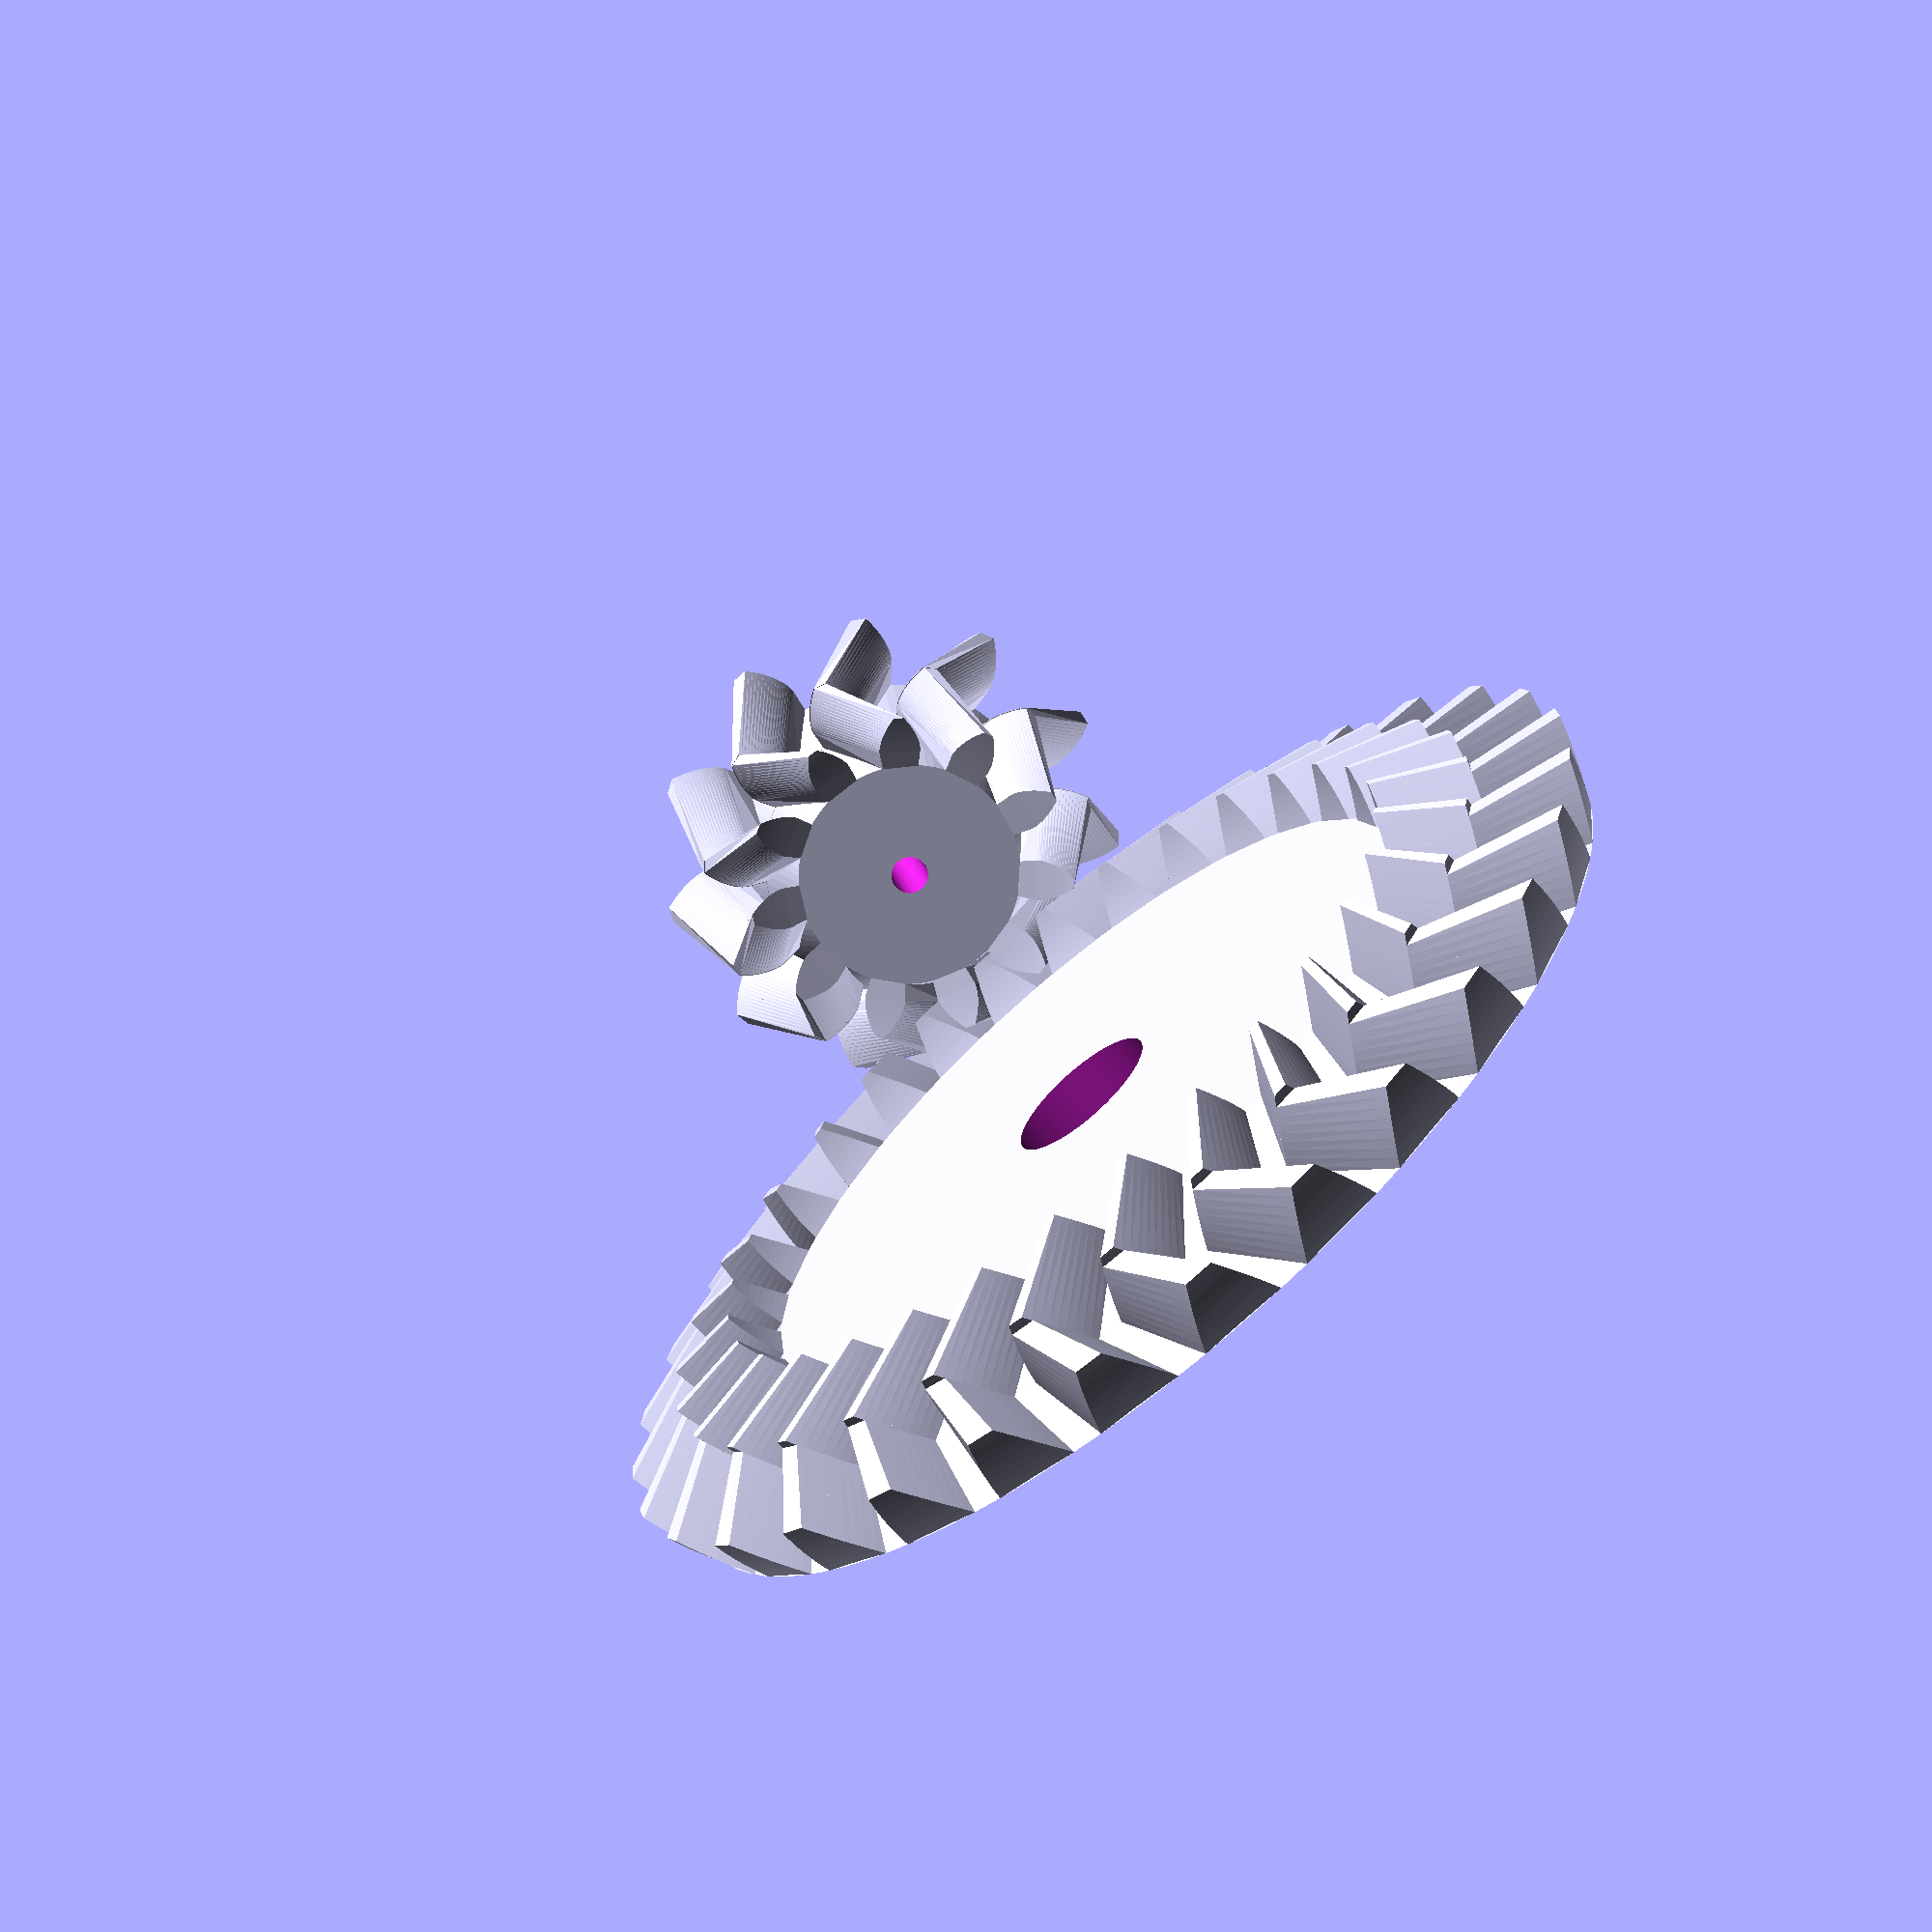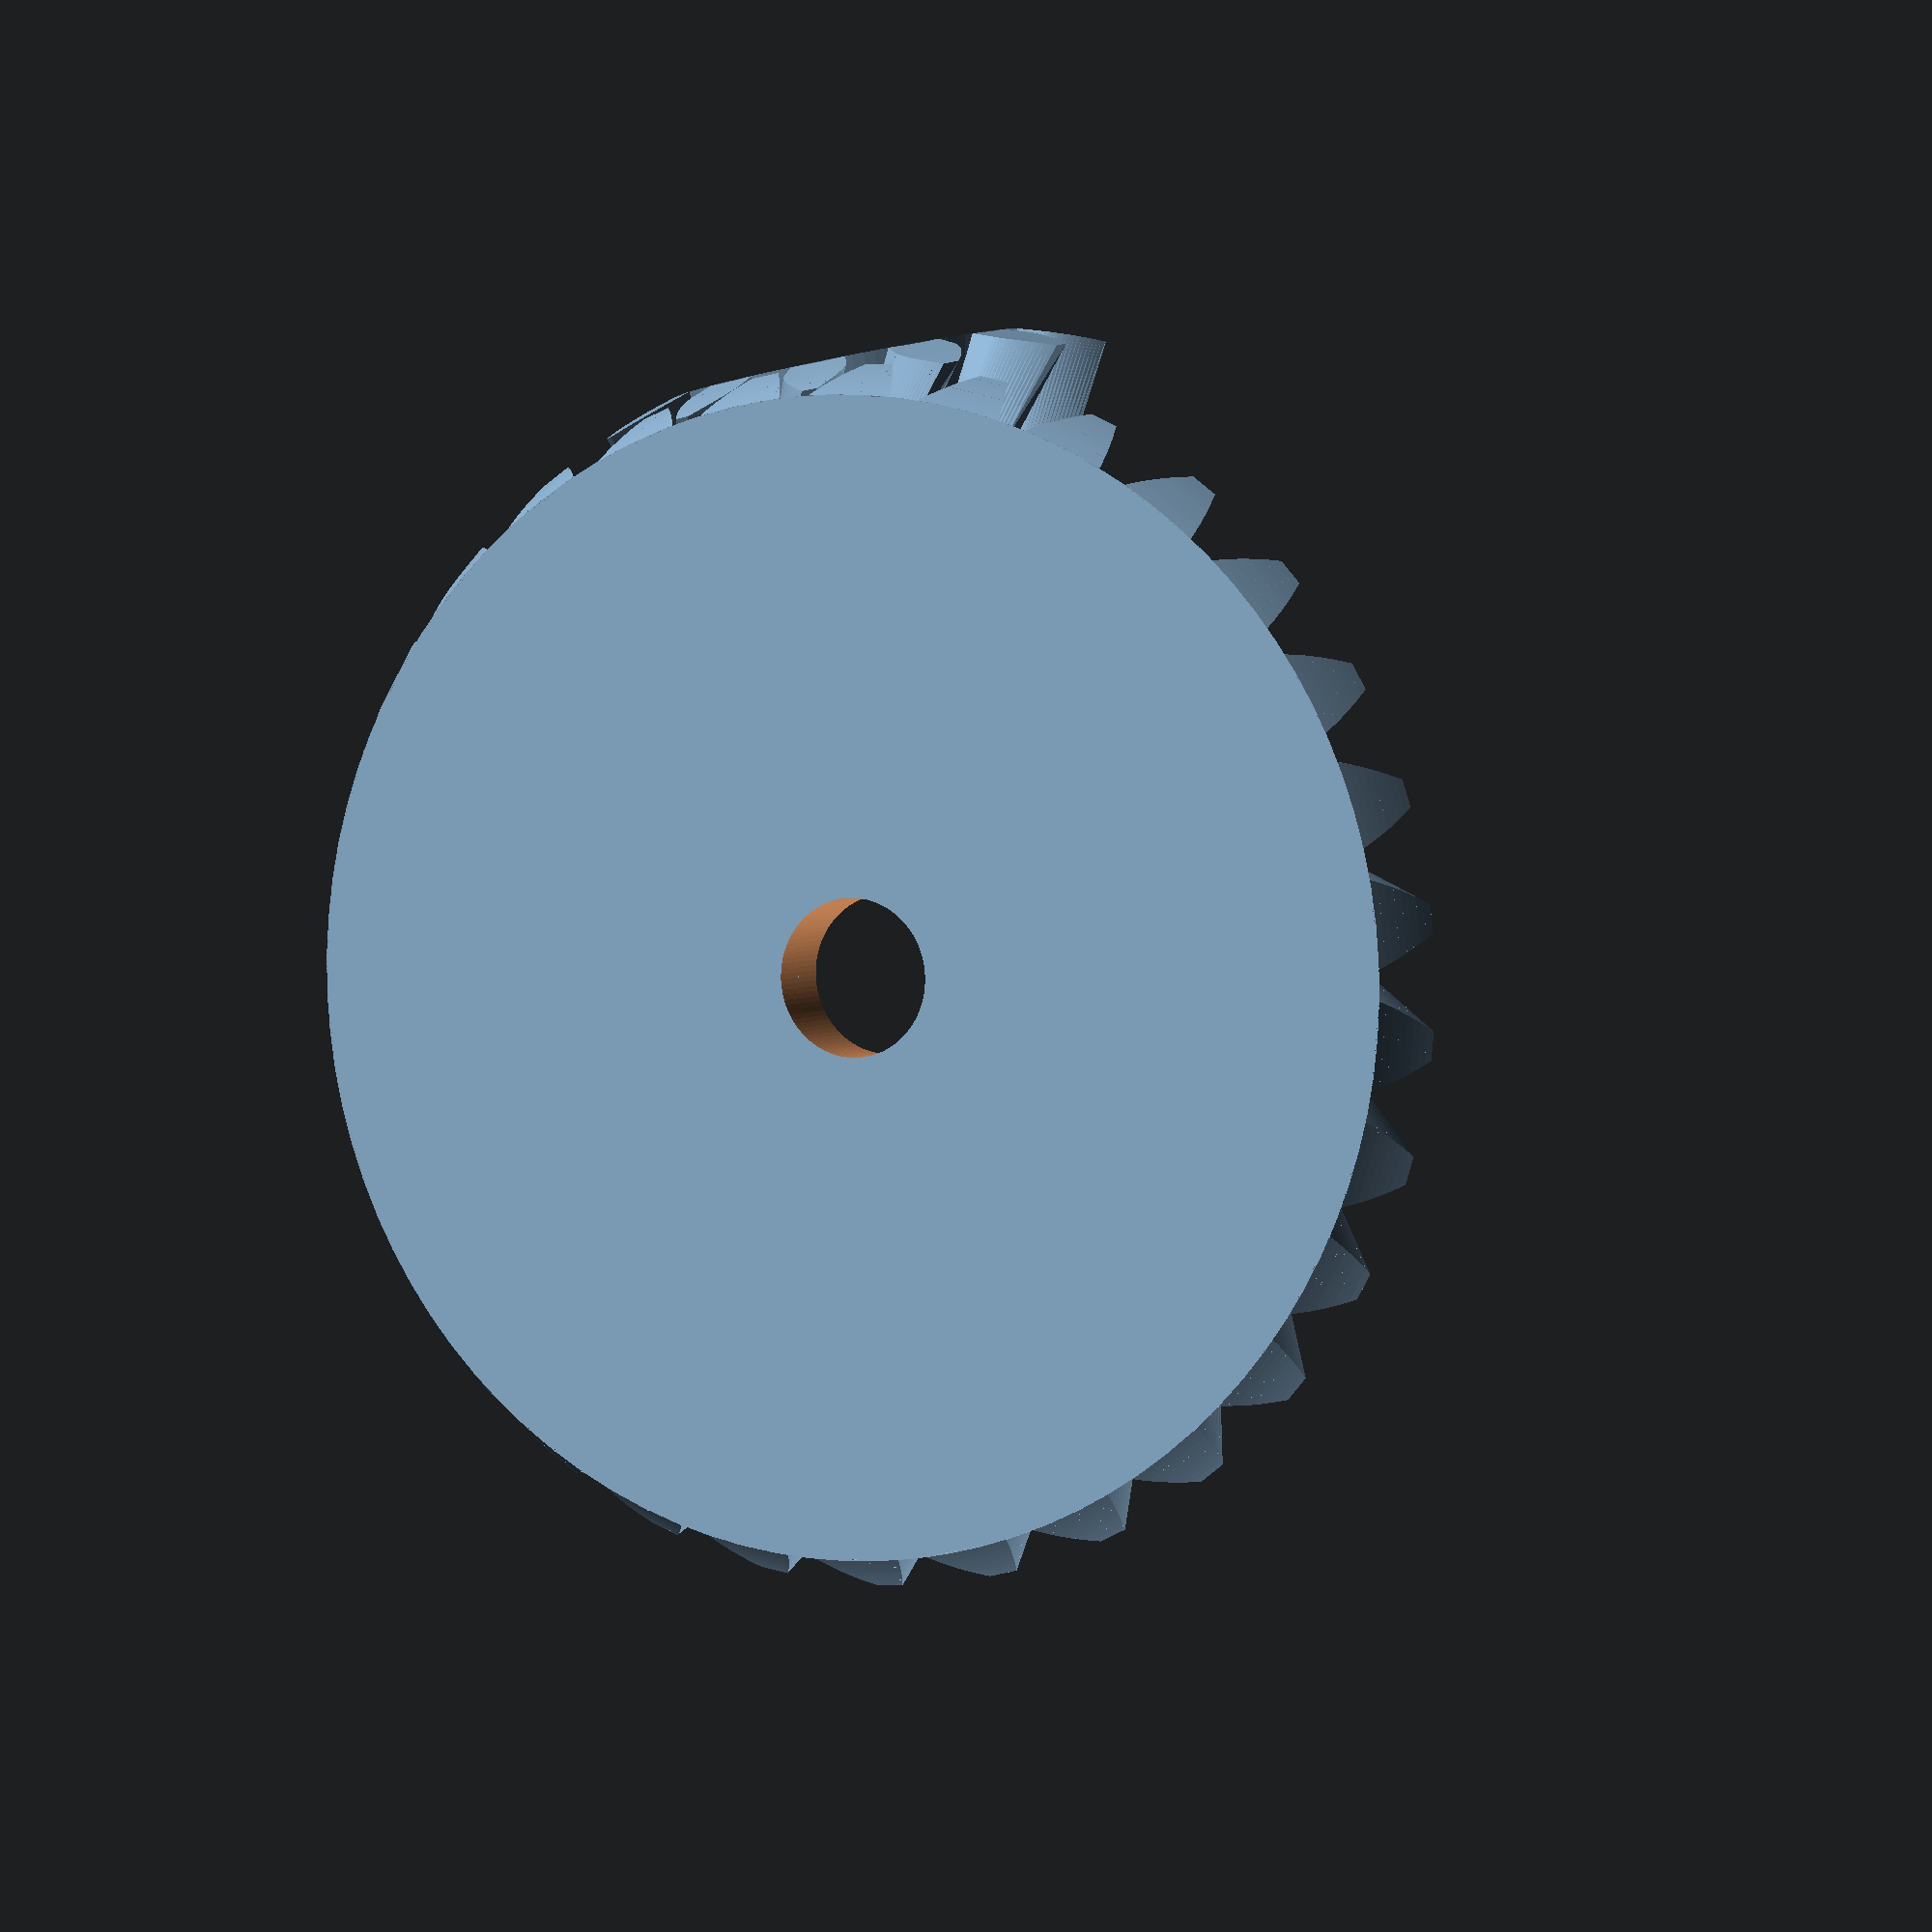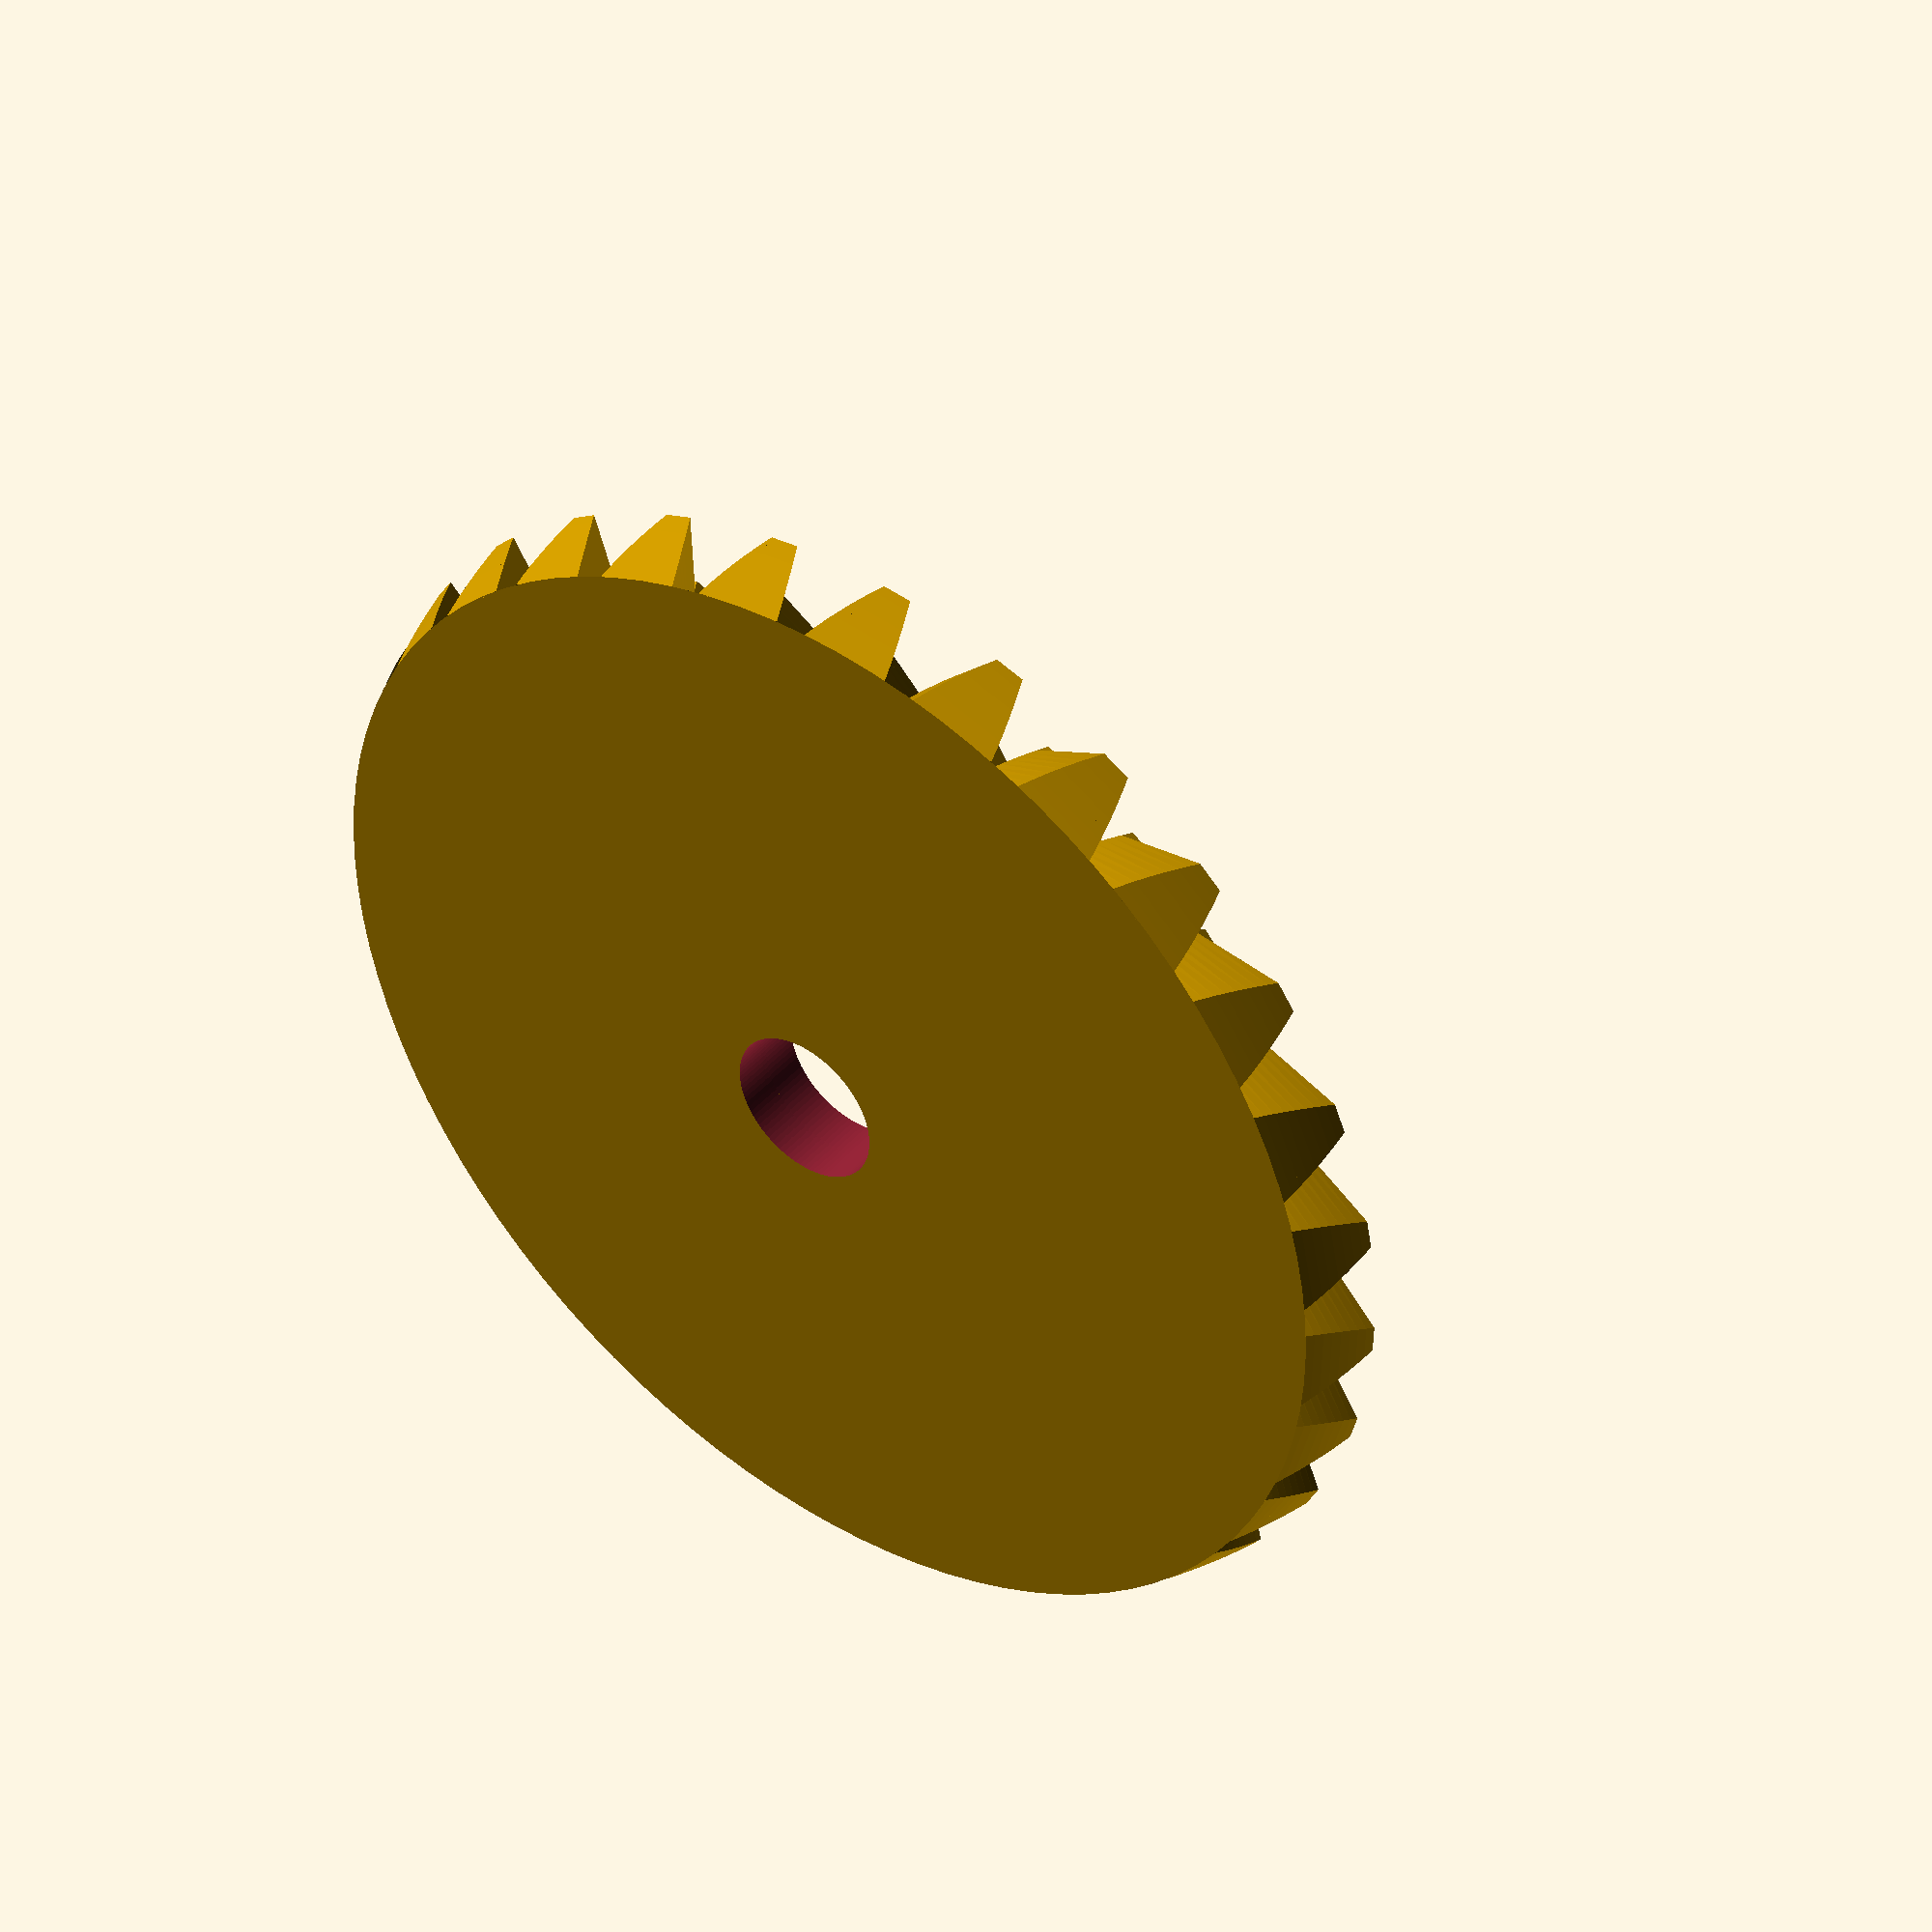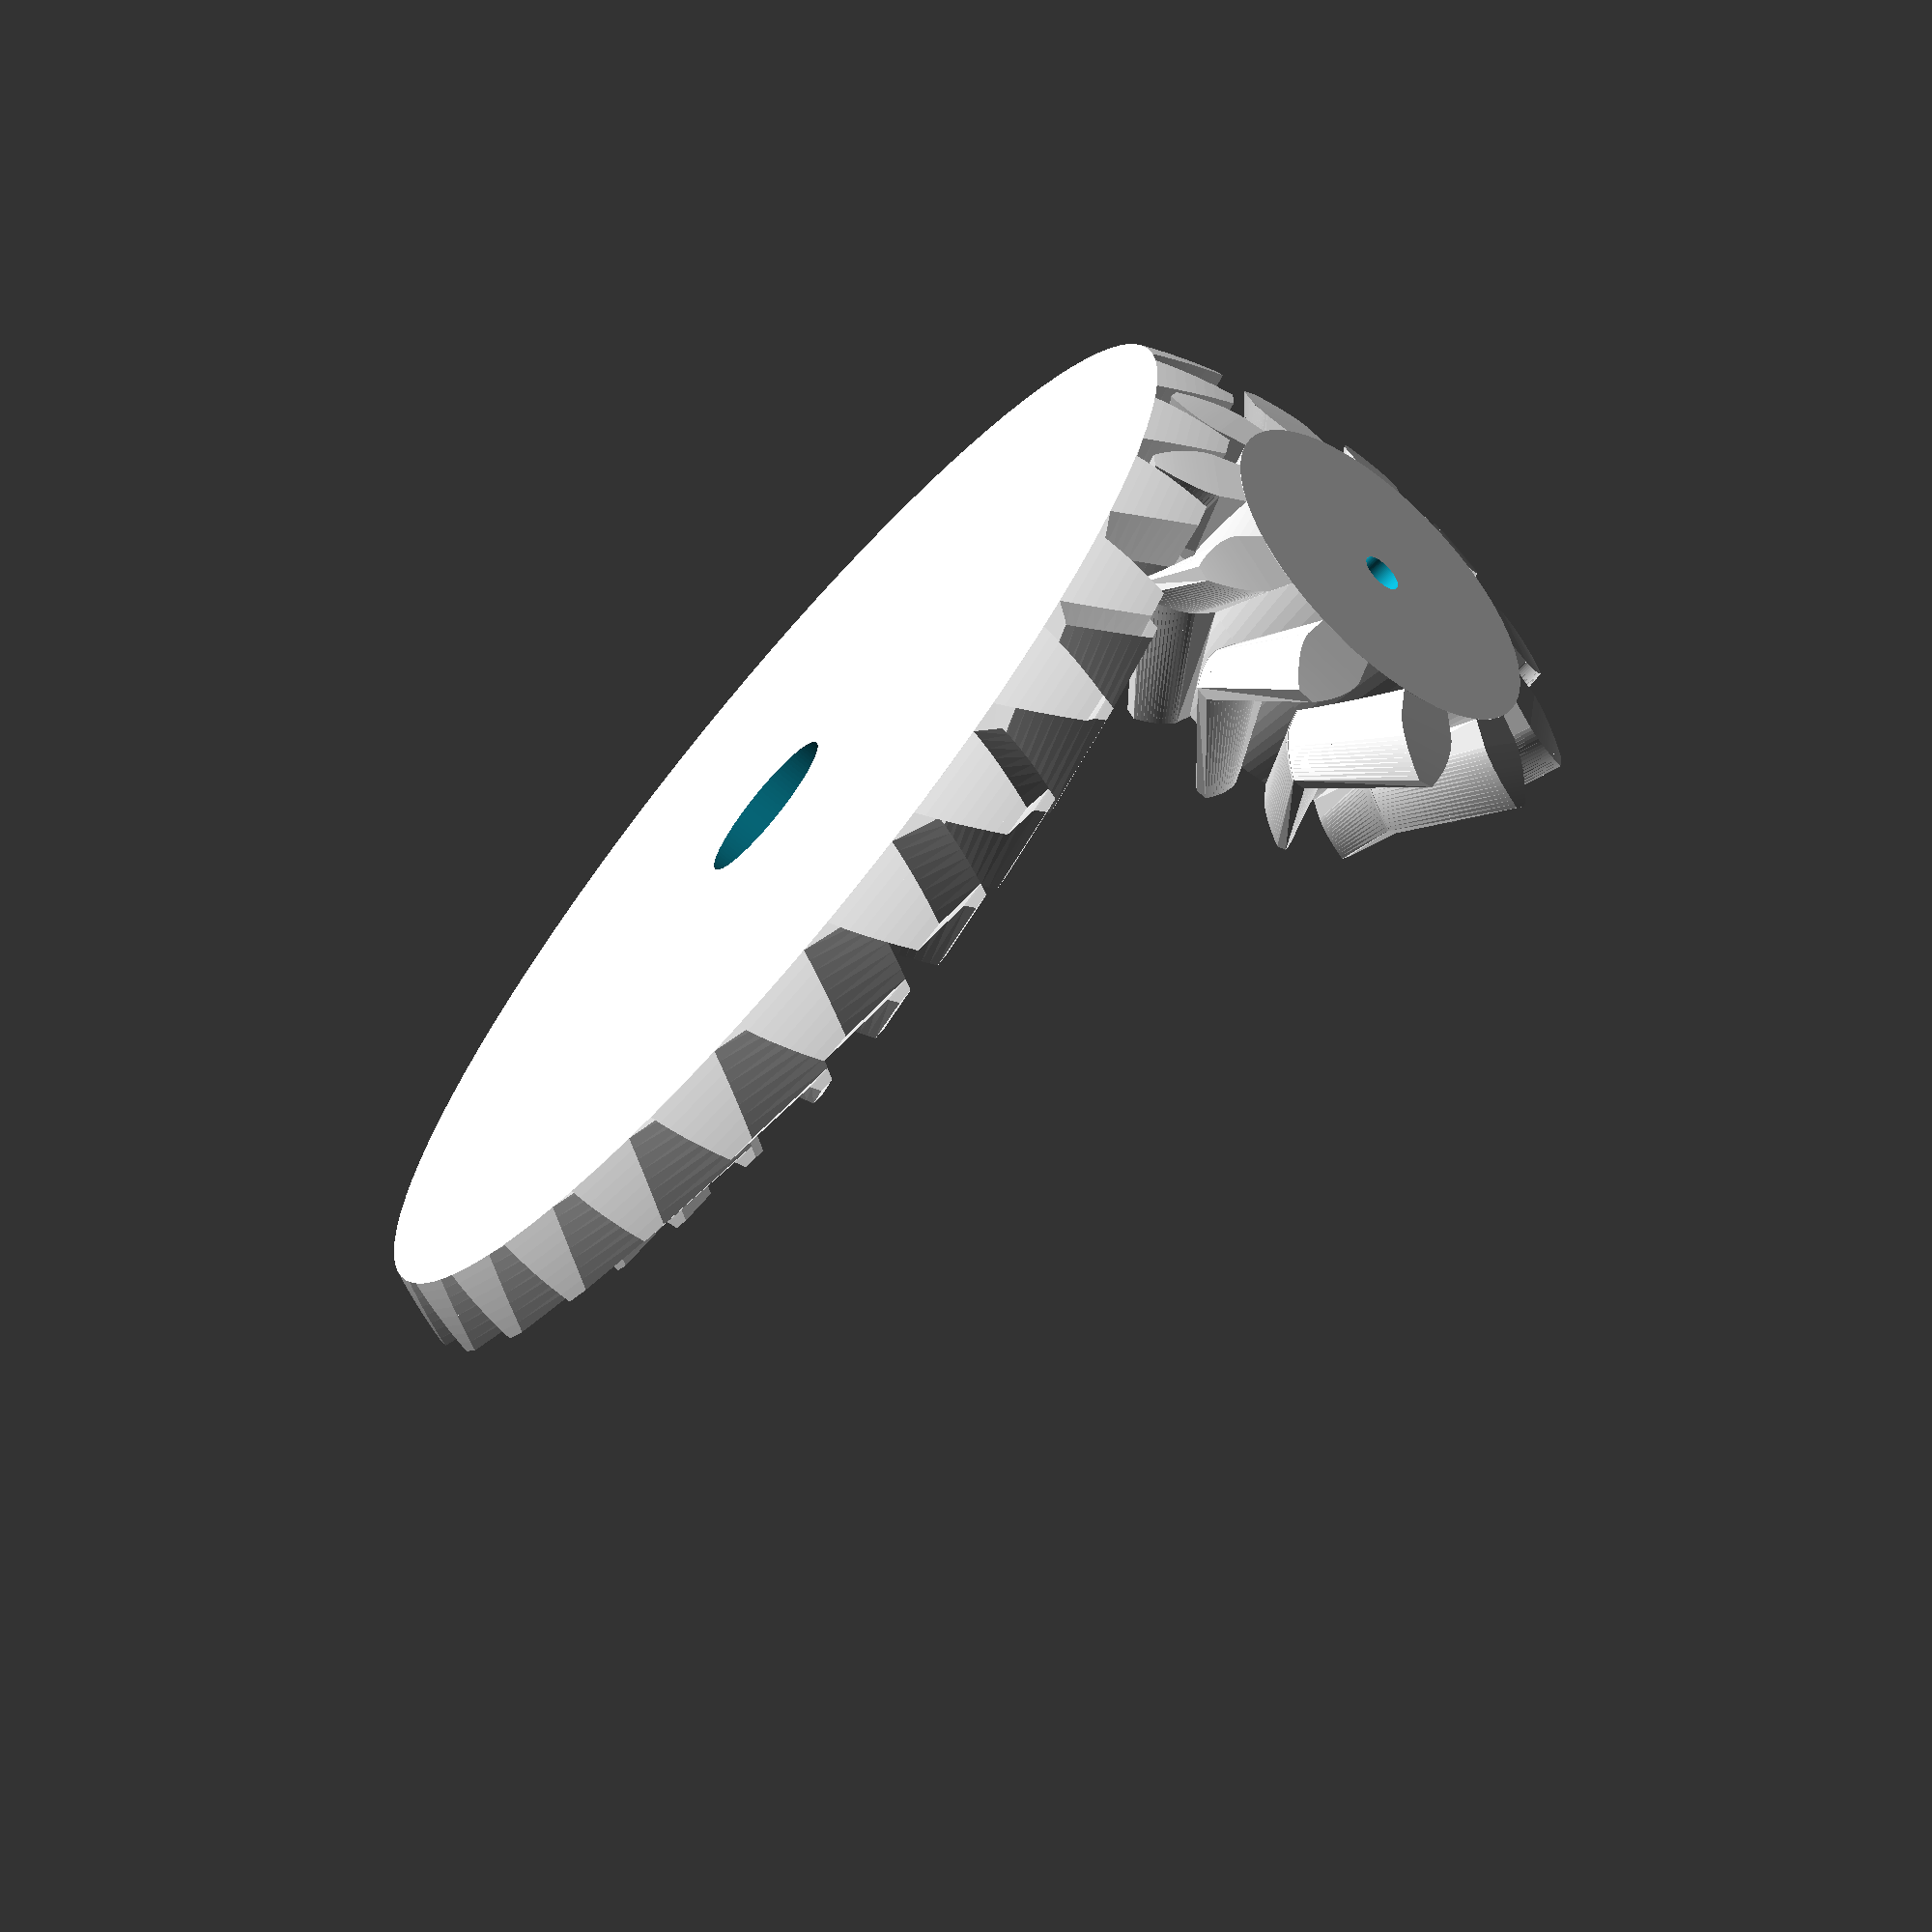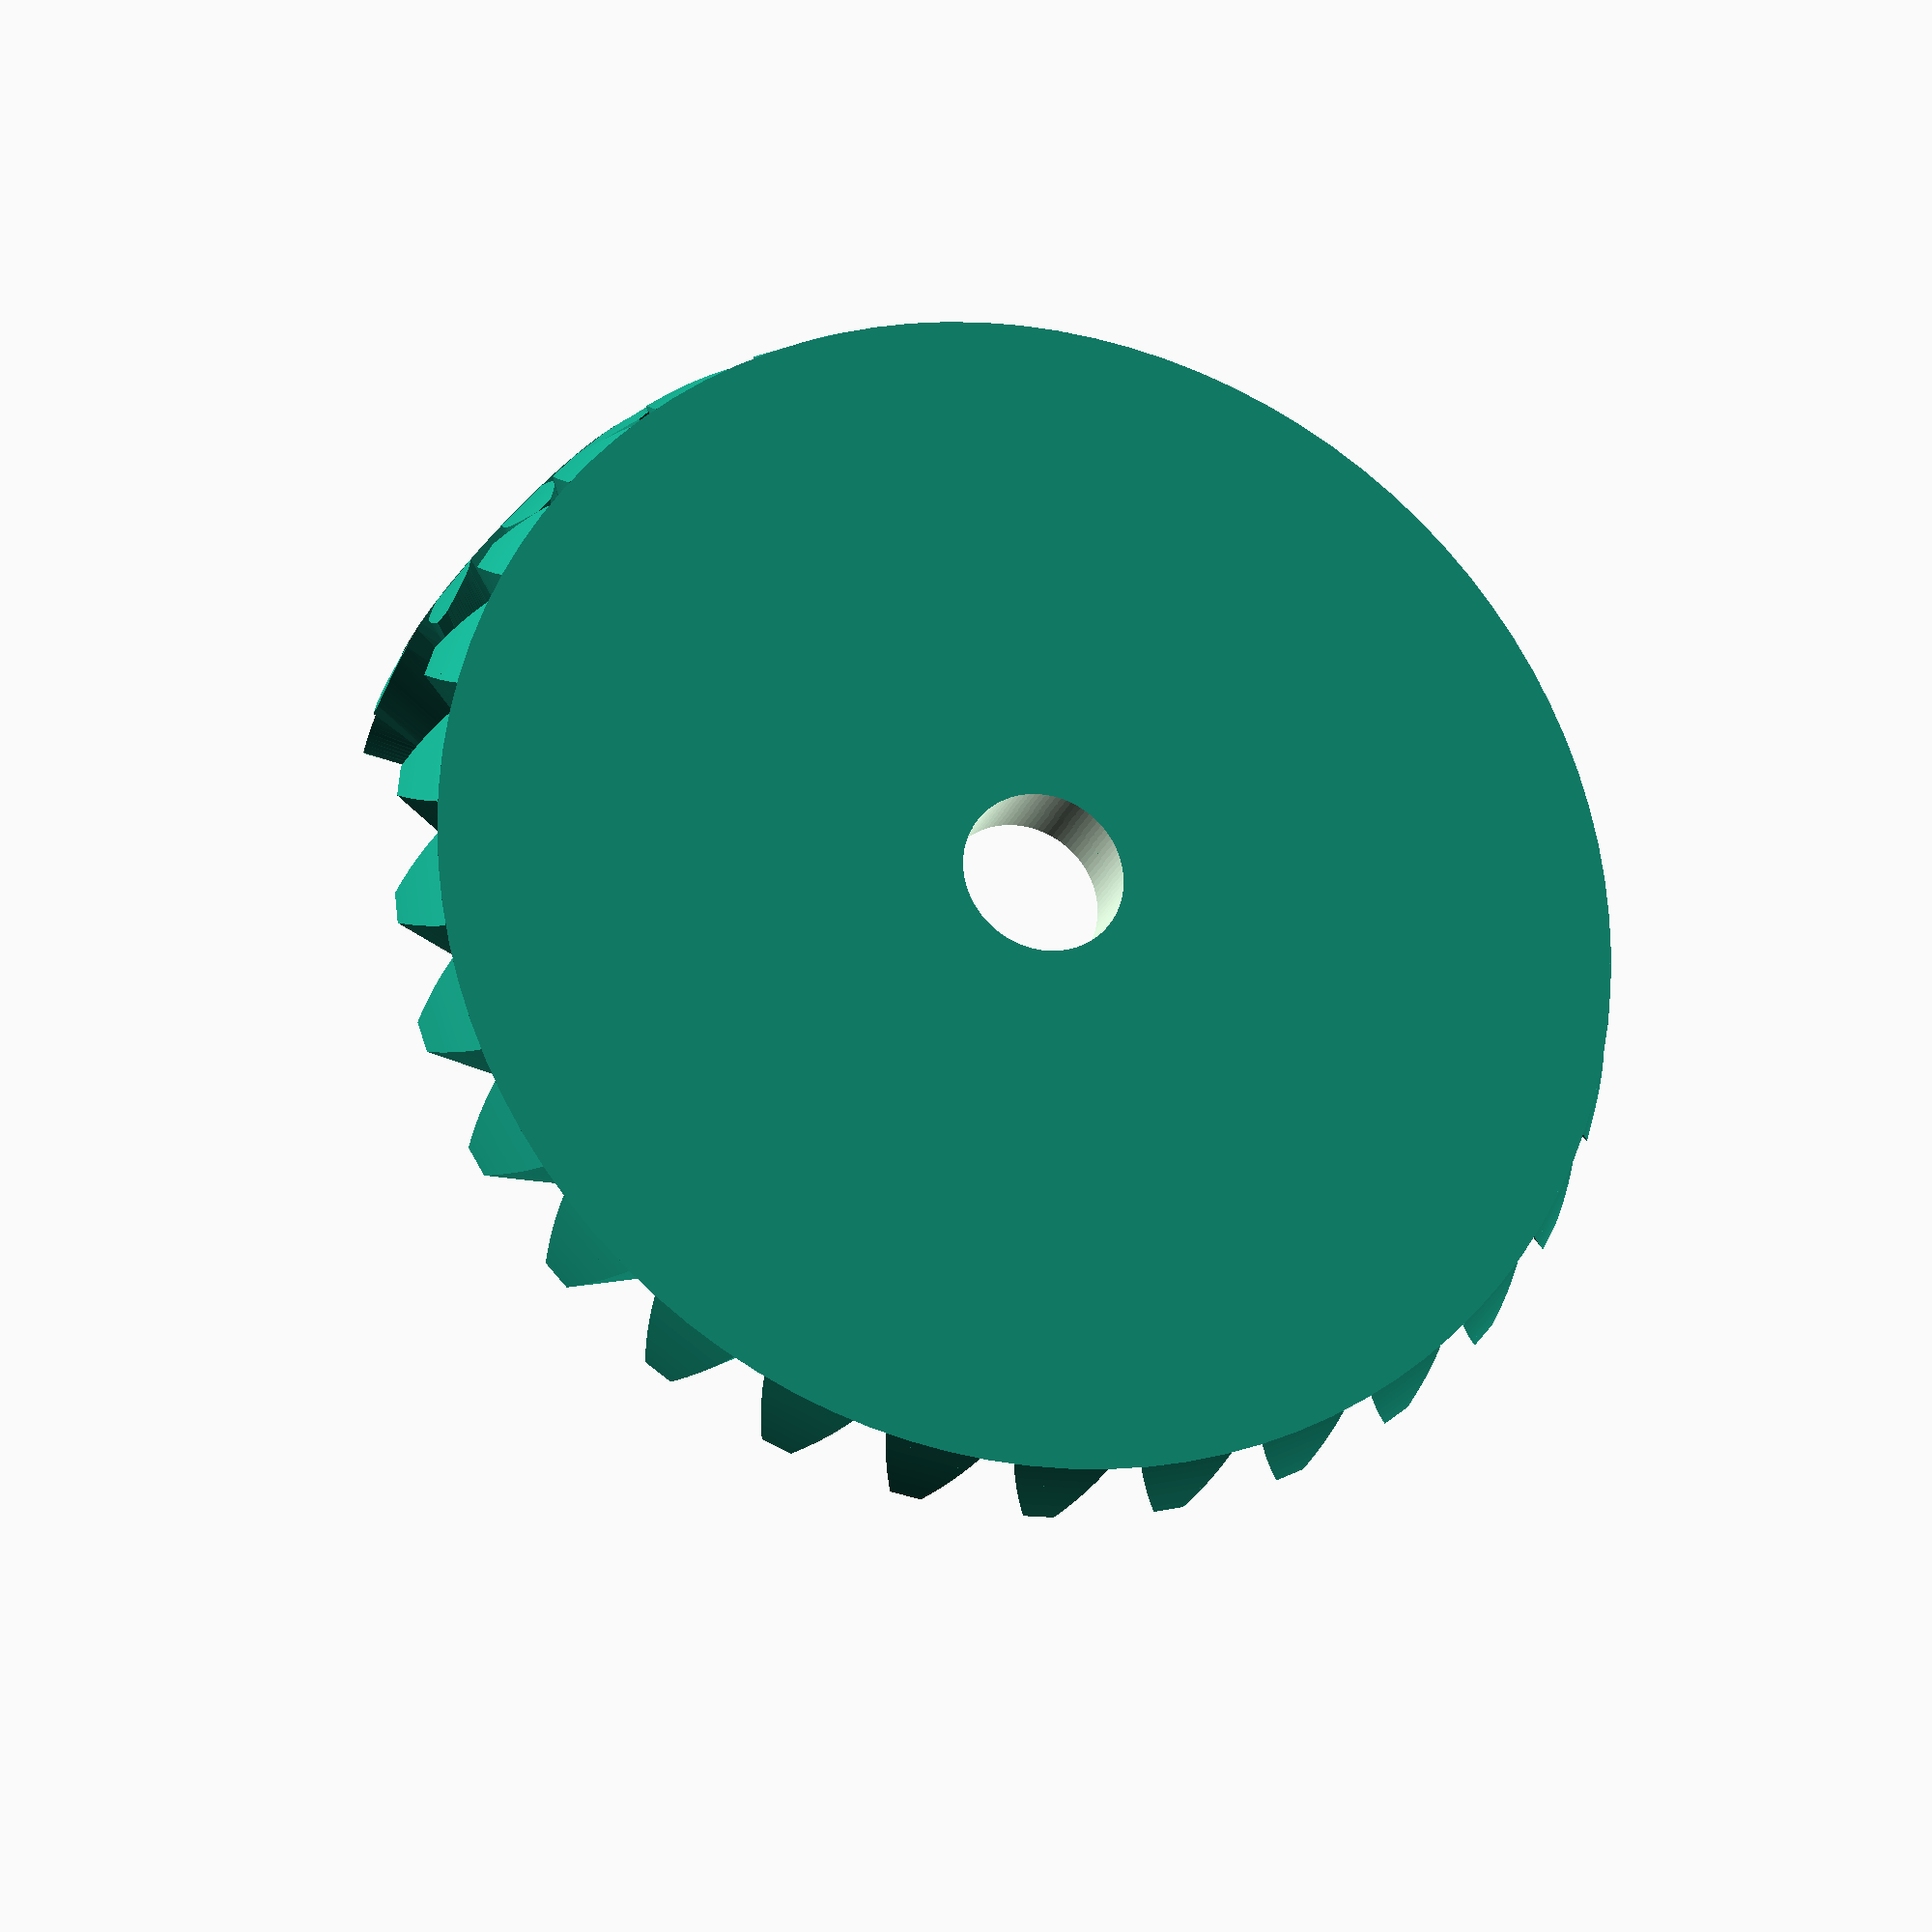
<openscad>
$fn = 96;

/* Library for involute gears

Contains the modules
1. spur_gear (modul, number_of_teeth, height, bore, engagement_angle = 20, angle_of_inclination = 0)
1. arrow_wheel (modul, number_of_teeth, height, bore, engagement_angle = 20, angle_of_inclination = 0)
3. hollow_wheel (modul, number_of_teeth, height, edge_width, engagement_angle = 20, angle_of_inclination = 0
4. arrow_ring_gear (modul, number_of_teeth, height, edge_width, engagement_angle = 20, angle_of_inclination = 0)
5. planetary_gear_unit (modul, number_of_teeth, tooth_number_planet, height, edge_width, bore, engagement_angle = 20, angle_of_inclination = 0)
6. bevel_gear (modul, number_of_teeth, partial_cone_angle, tooth_width, bore, engagement_angle = 20)
7. pipe_bevel_gear (modul, number_of_teeth, partial_cone_angle, tooth_width, bore, engagement_angle = 20, angle_of_inclination = 10)
8. bevel_gear_pair (modul, tooth_number_wheel, tooth_number_curve, tooth_width, bore, engagement_angle = 20, angle_of_inclination = 0)

Examples for each module are found at the end of this file

Author: Dr Jörg Janssen
Stand: June 20, 2016
Version: 1.3
License: Creative Commons - Attribution, Non Commercial, Share Alike

Permitted modules according to DIN 780:
0.05 0.06 0.08 0.10 0.12 0.16
0.20 0.25 0.3 0.4 0.5 0.6
0.7 0.8 0.9 1 1.25 1.5
2 2.5 3 4 5 6
8 10 12 16 20 25
32 40 50 60

Translated from the original German at http://www.thingiverse.com/thing:1604369.

*/


// General variables
pi = 3.14159;
rad = 57.29578;
game = 0.05; // Play between teeth

/* Convert Radian to degrees */
function degree(v) = v * rad;

/* Converts degrees to radians */
function radian (v) = v / rad;

/* Convert 2D polar coordinates to Cartesian
    Format: radius, phi; Phi = angle to x-axis on xy-plane */
function pol_to_kart(polvect) = [
    polvect[0] * cos(polvect [1]),
    polvect[0] * sin(polvect [1])
];

/* Circular flow function:
    Outputs the polar coordinates of a circular arc
    R = radius of the base circle
    Rho = rolling angle in degrees */
function ev (r, rho) = [
    r / cos(rho),
    degree (tan (rho) - radian (rho))
];

/* Headlamp function
    Returns the azimuth angle of a spherical lens
    Theta0 = Polar angle of the cone, at the cutting edge of which the roller is rolled
    Theta = polar angle for which the azimuth angle of the involute is to be calculated */
function kugelev (theta0, theta) = 1 / sin(theta0) * acos(cos(theta) / cos(theta0)) - acos(tan (theta0) / tan (theta));

/* Converts spherical coordinates into Cartesian
    Format: radius, theta, phi; Theta = angle to z-axis, phi = angle to x-axis on xy-plane */
function kugel_zu_kart (vect) = [
    vect [0] * sin(vect [1]) * cos(vect [2]),
    vect [0] * sin(vect [1]) * sin(vect [2]),
    vect [0] * cos(vect [1])
];

/* Checks whether a number is even
= 1, if so
= 0 if the number is not even */
function is_even(number) = (number == floor (number / 2) * 2) ? 1: 0;

/* greatest common divisor
According to Euclidean algorithm.
Sorting: a must be greater than b */
function ggt(a,b) = 
    a%b == 0 ? b : ggt(b,a%b);

/* spur_gear
    Modul = height of the tooth head above the subcircuit
    number_of_teeth = number of wheel teeth
    Height = height of the gear wheel
    Hole = diameter of the center hole
    engagement_angle = engagement_angle, standard value = 20 ° according to DIN 867
    angle_of_inclination = angle_of_inclination to the axis of rotation; 0 ° = straight toothing */
module spur_gear(modul, number_of_teeth, height, bore, engagement_angle = 20, angle_of_inclination = 0) {

    // Dimensions calculations
    d = modul * number_of_teeth; // pitch circle diameter
    r = d / 2; // circle radius
    alpha_stirn = atan (tan (engagement_angle) / cos(angle_of_inclination)); // angle_of_inclination in the face section
    db = d * cos(alpha_stirn); // Base diameter
    rb = db / 2; // Base radius
    da = (modul <1)? D + modul * 2.2: d + modul * 2; // Head circle diameter according to DIN 58400 or DIN 867
    ra = da / 2; // Head circle radius
    c = modul / 6; // Head game
    df = d - 2 * (modul + c); // Foot circle diameter
    rf = df / 2; // Root circle radius
    rho_ra = acos(rb / ra);    // maximum unwinding angle;
                                // Evolvente starts on the basic circle and ends at the top of the circle
    rho_r = acos(rb / r);      // roll-off angle at the pitch circle;
                                // Evolvente starts on the basic circle and ends at the top of the circle
    phi_r = degree(tan (rho_r) -radian (rho_r)); // Angle to the point of the involute on a circle
    gamma = rad * height / (r * tan (90 - angle_of_inclination)); // Torsion angle for extrusion
    step = rho_ra / 16; // Evolvente is divided into 16 pieces
    tau = 360 / number_of_teeth; // Pitch angle

    // drawing
    rotate([0,0, -phi_r-90 * (1-game) / number_of_teeth]) {// center tooth on x-axis;
        // makes alignment with other wheels easier
        linear_extrude(height = height, twist = gamma) {
            difference() {
                union(){
                    tooth_width = (180 * (1-game)) / number_of_teeth + 2 * phi_r;
                    circle(rf); // Foot circle
                    for(red = [0: tau: 360]) {
                        rotate(red) {// Copy "number_of_teeth" and rotate
                            polygon(concat (// Zah
                                [[0,0]], // tooth segment starts and ends in the origin
                                [for(rho = [0: step: rho_ra]) // from zero degree (basic circle)
                                    // to maximum involute angle (head circle)
                                    pol_to_kart (ev (rb, rho))], // First involute flank

                                [pol_to_kart (ev (rb, rho_ra))], // point of the involute on the head circle

                                [for(rho = [rho_ra: step: 0]) // of maximum involute angle (head circle)
                                    // to zero degree (basic circle)
                                    pol_to_kart([ev(rb, rho)[0], tooth_width-ev(rb, rho)[1]])]
						          //pol_to_kart([ev(rb, rho)[0], zahnbreite -ev(rb, rho)[1]])]
                                    // Second involute flank
                                    // (180 * (1-game)) instead of 180 degrees,
                                    // to allow play on the flanks
                                )
                            );
                        }
                    }
                }
                circle(r = bore / 2); // Drilling
            }
        }
    }
}


/* arrow_wheel; Uses the "spur"
    Modul = height of the tooth head above the subcircuit
    number_of_teeth = number of wheel teeth
    Height = height of the gear wheel
    Hole = diameter of the center hole
    engagement_angle = engagement_angle, standard value = 20 ° according to DIN 867
    angle_of_inclination = angle_of_inclination to the rotation axis, standard value = 0 ° (straight toothing) */
module arrow_wheel (modul, number_of_teeth, height, bore, engagement_angle = 20, angle_of_inclination = 0) {

    Height = height / 2;

    translate([0,0, height]) {
        union(){
            spur_gear (modul, number_of_teeth, height, bore, engagement_angle, angle_of_inclination); // bottom half
            mirror([0,0,1]) {
                spur_gear (modul, number_of_teeth, height, bore, engagement_angle, angle_of_inclination); // upper half
            }
        }
    }
}


/* Ring gear
    Modul = height of the tooth head above the subcircuit
    number_of_teeth = number of wheel teeth
    Height = height of the gear wheel
edge_width = width of edge from root circle
    Hole = diameter of the center hole
    engagement_angle = engagement_angle, standard value = 20 ° according to DIN 867
    angle_of_inclination = angle_of_inclination to the rotation axis, standard value = 0 ° (straight toothing) */
module hollow_wheel (modul, number_of_teeth, height, edge_width, engagement_angle = 20, angle_of_inclination = 0) {

    // Dimensions calculations
    ha = (number_of_teeth >= 20)? 0.02 * atan ((number_of_teeth / 15) / pi): 0.6; // Shortening factor tooth height
    d = modul * number_of_teeth; // pitch circle diameter
    r = d / 2; // circle radius
    alpha_stirn = atan(tan(engagement_angle) / cos(angle_of_inclination)); // angle_of_inclination in the face section
    db = d * cos(alpha_stirn); // Base diameter
    rb = db / 2; // Base radius
    c = modul / 6; // Head game
    da = (modul <1)? d + (modul + c) * 2.2: d + (modul + c) * 2; // Head circle diameter
    ra = da / 2; // Head circle radius
    df = d - 2 * modul * ha; // Foot circle diameter
    rf = df / 2; // Root circle radius
    rho_ra = acos(rb / ra); // maximum involute angle;
    // Evolvente starts on the basic circle and ends at the top of the circle
    rho_r = acos(rb / r); // involute angle at the pitch circle;
    // Evolvente starts on the basic circle and ends at the top of the circle
    phi_r = degree(tan (rho_r) -radian (rho_r)); // Angle to the point of the involute on a circle
    gamma = rad * height / (r * tan (90 - angle_of_inclination)); // Torsion angle for extrusion
    step = rho_ra / 16; // Evolvente is divided into 16 pieces
    tau = 360 / number_of_teeth; // Pitch angle

    // drawing
    rotate([0,0, -phi_r-90 * (1 + game) / number_of_teeth]) // Center tooth on x-axis;
    // makes alignment with other wheels easier
    linear_extrude(height = height, twist = gamma) {
        difference() {
            circle(r = ra + edge_width); // Outside circle
            union(){
                tooth_width = (180 * (1 + game)) / number_of_teeth + 2 * phi_r;
                circle(rf); // Foot circle
                for(red = [0: tau: 360]) {
                    rotate(red) {// Copy "number_of_teeth" and rotate
                        polygon (concat (
                            [[0,0]],
                            [for(rho = [0: step: rho_ra]) // from zero degree (basic circle)
                            // to maximum involute angle (head circle)
                            pol_to_kart (ev (rb, rho))],
                            [pol_to_kart (ev (rb, rho_ra))],
                            [for(rho = [rho_ra: step: 0]) // of the maximum involute angle (head circle)
                                // to zero degree (basic circle)
                            pol_to_kart ([ev (rb, rho) [0], tooth_width-ev (rb, rho) [1]])]
                                // (180 * (1 + game)) instead of 180,
                                // to allow play on the flanks
                            )
                        );
                    }
                }
            }
        }
    }
    
    echo ("outside diameter of the ring gear", 2 * (ra + edge_width));

}

/* Arrow ring gear; Uses the module "hollow_wheel"
    Modul = height of the tooth head above the part cone
    number_of_teeth = number of wheel teeth
    Height = height of the gear wheel
    Hole = diameter of the center hole
    engagement_angle = engagement_angle, standard value = 20 ° according to DIN 867
    angle_of_inclination = angle_of_inclination to the rotation axis, standard value = 0 ° (straight toothing) */
module arrow_ring_gear(modul, number_of_teeth, height, edge_width, engagement_angle = 20, angle_of_inclination = 0) {
    Height = height / 2;
    translate([0.0, height])
    union(){
        hollow_wheel (modul, number_of_teeth, height, edge_width, engagement_angle, angle_of_inclination); // bottom half
        mirror([0,0,1])
        hollow_wheel (modul, number_of_teeth, height, edge_width, engagement_angle, angle_of_inclination); // upper half
    }
}

/* Planetary gear; Uses the modules "arrow_wheel" and "arrow_wheel"
    Modul = height of the tooth head above the part cone
    number_of_teeth of the sun gear
    number_of_teeth of a planetary gear
    Height = height of the gear wheel
edge_width = width of edge from root circle
    Hole = diameter of the center hole
    engagement_angle = engagement_angle, standard value = 20 ° according to DIN 867
    angle_of_inclination = angle_of_inclination to the rotation axis, standard value = 0 ° (straight toothing) */
module planetary_gear_unit (modul, tooth_number_sun, tooth_number_planet, height, edge_width, bore, engagement_angle = 20, angle_of_inclination = 0) {

    // Dimensions calculations
    d_sonne = modul * tooth_number_sun; // Particle diameter of the sun
    d_planet = modul * tooth_number_planet; // Particle diameter planet
    axis_distance = (modul * tooth_number_sun + modul * tooth_number_planet) / 2; // Distance from sun gear / ring gear axis and planetary axis
    number_of_teeth = tooth_number_sun + 2 * tooth_number_planet; // number_of_teeth of the ring gear

    turning = is_even(tooth_number_planet); // Does the sun gear have to be turned?

    n_planet = (tooth_number_planet> tooth_number_sun)? Ggt (tooth_number_planet, tooth_number_sun): ggt (tooth_number_sun, tooth_number_planet);
    // number of planetary gears = largest common
    // Divisor of the number_of_teeth of the sun and
    // planetary gear

    // drawing
    rotate([0,0,180 / tooth_number_set]) {
        arrow_wheel (modul, tooth_number_sun, height, bore, engagement_angle, angle_of_inclination); // sun wheel
    }

    for(red = [0: 360 / n_planet: 360 / n_planet * (n_planet-1)]) {
        translate(kugel_zu_kart ([center_distance, 90, red]))
            arrow_wheel (modul, tooth_number_planet, height, bore, engagement_angle, angle_of_inclination); // Planet wheels
    }

    arrow_ring_gear(modul, number_of_teeth, inner_radius, height, edge_width, engagement_angle, angle_of_inclination); // Ring gear
}

/* bevel_gear
    Modul = height of the tooth head above the part cone; Indication for the outside of the cone
    number_of_teeth = number of wheel teeth
    partial_cone_angle = (half) angle of the cone, on which the respective other ring gear rolls
    tooth_width = width of the teeth from the outer side in the direction of the cone tip
    Hole = diameter of the center hole
    engagement_angle = engagement_angle, standard value = 20 ° according to DIN 867
angle_of_inclination = helix angle, standard value = 0 ° */
module bevel_gear(modul, number_of_teeth, partial_cone_angle, tooth_width, bore, engagement_angle = 20, angle_of_inclination = 0) {

    // Dimensions calculations
    d_aussen = modul * number_of_teeth; // Partial cone diameter on the cone base,
    // corresponds to the chord in the spherical section
    r_aussen = d_aussen / 2; // Partial cone radius on the cone base
    rg_aussen = r_aussen / sin(partial_cone_angle); // large cone radius for tooth outer side, corresponds to the length of the cone edge;
    rg_innen = rg_aussen - tooth_width; // Large conical radius for tooth inner side
    r_innen = r_aussen * rg_innen / rg_aussen;
    alpha_stirn = atan (tan (engagement_angle) / cos(angle_of_inclination)); // angle_of_inclination in the face section
    delta_b = asin(cos(alpha_stirn) * sin(partial_cone_angle)); // Basic cone angle
    da_aussen = (modul <1)? d_aussen + (modul * 2.2) * cos(partial_cone_angle): d_aussen + modul * 2 * cos(partial_cone_angle);
    ra_aussen = da_aussen / 2;
    delta_a = asin(ra_aussen / rg_aussen);
    c = modul / 6; // Head game
    df_aussen = d_aussen - (modul + c) * 2 * cos(partial_cone_angle);
    rf_aussen = df_aussen / 2;
    delta_f = asin(rf_aussen / rg_aussen);
    rkf = rg_aussen * sin(delta_f); // Radius of the cone foot
    hoehe_f = rg_aussen*cos(delta_f);                               // Höhe des Kegels vom Fußkegel

    echo ("partial cone diameter on the cone base =", d_aussen);

    // Sizes for complementary frustum
    height_k = (rg_aussen - tooth_width) / cos(partial_cone_angle); // Height of complementary cone for correct tooth length
    rk = (rg_aussen - tooth_width) / sin(partial_cone_angle); // Foot radius of the complementary cone
    rfk = rk * height_k * tan (delta_f) / (rk + height_k * tan (delta_f)); // Head radius of the cylinder for
    // Complementary truncated cone
    hoehe_fk = rk * height_k / (height_k * tan (delta_f) + rk); // height of complementary frustum

    echo ("bevel_gear =", hoehe_f-hoehe_fk);

    phi_r = kugelev (delta_b, partial_cone_angle); // Angle to the point of the involute on partial cone

    // Torsional angle gamma from helix angle
    gamma_g = 2 * atan (tooth_width * tan (angle_of_inclination) / (2 * rg_aussen - tooth_width));
    gamma = 2 * asin(rg_aussen / r_aussen * sin(gamma_g / 2));

    step = (delta_a-delta_b) / 16;
    tau = 360 / number_of_teeth; // Pitch angle
    start = (delta_b> delta_f)? delta_b: delta_f;
    mirror_point = (180 * (1-game)) / number_of_teeth + 2 * phi_r;

    // Zeic
    rotate([0,0, phi_r + 90 * (1-game) / number_of_teeth]) {// center tooth on x-axis;
    // makes alignment with other wheels easier
    translate([0,0, hoehe_f]) rotate(a = [0,180,0]) {
    union(){
    translate([0,0, hoehe_f]) rotate(a = [0,180,0]) {// truncated cone
        difference() {
            linear_extrude(height = hoehe_f-hoehe_fk, scale = rfk / rkf) circle(rkf);
            translate([0,0, -1]) {
                cylinder (h = hoehe_f-hoehe_fk + 2, r = bore / 2); // Drilling
            }
        }
    }
    for(red = [0: tau: 360]) {
        rotate(red) {// Copy "number_of_teeth" and rotate
            union(){
                if (delta_b> delta_f) {
                    // Tooth base
                    flankenpunkt_unten = 1 * mirror_point;
                    flankenpunkt_oben = kugelev (delta_f, start);
                    polyhedron (
                        points = [
                        kugel_zu_kart ([rg_aussen, start * 1.001, flankenpunkt_unten]), // 1 promille Overlapping with tooth
                        kugel_zu_kart ([rg_innen, start * 1.001,  flankenpunkt_unten + gamma]),
                        kugel_zu_kart ([rg_innen, start * 1.001, mirror_point-flankenpunkt_unten + gamma]),
                        kugel_zu_kart ([rg_aussen, start * 1.001, mirror_point-flankenpunkt_unten]),
                        kugel_zu_kart ([rg_aussen, delta_f, flankenpunkt_unten]),
                        kugel_zu_kart ([rg_innen, delta_f, flankenpunkt_unten + gamma]),
                        kugel_zu_kart ([rg_innen, delta_f, mirror_point-flankenpunkt_unten + gamma]),
                        kugel_zu_kart ([rg_aussen, delta_f, mirror_point-flankenpunkt_unten])
                        ],
                        faces = [[0,1,2], [0,2,3], [0,4,1], [1,4,5], [1,5,2], [2,5,6] , [2,6,3], [3,6,7], [0,3,7], [0,7,4], [4,6,5], [4,7,6]],
                        convexity = 1
                    );
                }
                // Tooth
                for(delta = [start: step: delta_a-step]) {
                    flankenpunkt_unten = kugelev (delta_b, delta);
                    flankenpunkt_oben = kugelev (delta_b, delta + step);
                    polyhedron (
                        points = [
                        kugel_zu_kart ([rg_aussen, delta, flankenpunkt_unten]),
                        kugel_zu_kart ([rg_innen, delta, flankenpunkt_unten + gamma]),
                        kugel_zu_kart ([rg_innen, delta, mirror_point-flankenpunkt_unten + gamma]),
                        kugel_zu_kart ([rg_aussen, delta, mirror_point-flankenpunkt_unten]),
                        kugel_zu_kart ([rg_aussen, delta + step, flankenpunkt_oben]),
                        kugel_zu_kart ([rg_innen, delta + step, flankenpunkt_oben + gamma]),
                        kugel_zu_kart ([rg_innen, delta + step, mirror_point-flankenpunkt_oben + gamma]),
                        kugel_zu_kart ([rg_aussen, delta + step, mirror_point-flankenpunkt_oben])
                        ],
                        faces = [[0,1,2], [0,2,3], [0,4,1], [1,4,5], [1,5,2], [2,5,6] , [2,6,3], [3,6,7], [0,3,7], [0,7,4], [4,6,5], [4,7,6]],
                        convexity = 1
                    );
                }
            }
        }
    }
    }
    }
    }
}

/* Arrow bevel_gear; Uses the module "bevel_gear"
    Modul = height of the tooth head above the subcircuit
    number_of_teeth = number of wheel teeth
    Height = height of the gear wheel
    Hole = diameter of the center hole
    engagement_angle = engagement_angle, standard value = 20 ° according to DIN 867
    angle_of_inclination = helix angle, standard value = 0 ° */
module arrow_bevel_gear(modul, number_of_teeth, partial_cone_angle, tooth_width, bore, engagement_angle = 20, angle_of_inclination = 0) {

    // Dimensions calculations

    tooth_width = tooth_width / 2;

    d_aussen = modul * number_of_teeth; // Partial cone diameter on the cone base,
    // corresponds to the chord in the spherical section
    r_aussen = d_aussen / 2; // Partial cone radius on the cone base
    rg_aussen = r_aussen / sin(partial_cone_angle); // large cone radius, corresponds to the length of the cone edge;
    c = modul / 6; // Head game
    df_aussen = d_aussen - (modul + c) * 2 * cos(partial_cone_angle);
    rf_aussen = df_aussen / 2;
    delta_f = asin(rf_aussen / rg_aussen);
    hoehe_f = rg_aussen*cos(delta_f);                           // Höhe des Kegels vom Fußkegel

    // Torsional angle gamma from helix angle
    gamma_g = 2 * atan (tooth_width * tan (angle_of_inclination) / (2 * rg_aussen - tooth_width));
    gamma = 2 * asin(rg_aussen / r_aussen * sin(gamma_g / 2));

    echo ("partial cone diameter on the cone base =", d_aussen);

    // Sizes for complementary frustum
    height_k = (rg_aussen - tooth_width) / cos(partial_cone_angle); // Height of complementary cone for correct tooth length
    rk = (rg_aussen - tooth_width) / sin(partial_cone_angle); // Foot radius of the complementary cone
    rfk = rk * height_k * tan (delta_f) / (rk + height_k * tan (delta_f)); // Head radius of the cylinder for
    // Complementary truncated cone
    hoehe_fk = rk * height_k / (height_k * tan (delta_f) + rk); // height of complementary frustum

    modul_innen = modul-tooth_width / rg_aussen;

    union(){
        // bottom half
        //modul, number_of_teeth, partial_cone_angle, tooth_width, bore, engagement_angle = 20, angle_of_inclination = 0
        bevel_gear(
            modul=modul,
            number_of_teeth=number_of_teeth,
            partial_cone_angle=partial_cone_angle-0,
            tooth_width=tooth_width,
            bore=bore,
            engagement_angle=engagement_angle,
            angle_of_inclination=angle_of_inclination);
        
        // upper half
        translate([0,0, hoehe_f-hoehe_fk])
        rotate(a = -gamma, v = [0,0,1])
        mirror([0,1,0])
        //modul, number_of_teeth, partial_cone_angle, tooth_width, bore, engagement_angle = 20, angle_of_inclination = 0
        bevel_gear(
            modul=modul_innen,
            number_of_teeth=number_of_teeth,
            partial_cone_angle=partial_cone_angle,
            tooth_width=tooth_width,
            bore=bore,
            engagement_angle=engagement_angle,
            angle_of_inclination=angle_of_inclination); 
        
    }
}

/* bevel_gear_pair with any axis_angle; Uses the module "bevel_gear"
Modul = height of the tooth head above the part cone; Indication for the outside of the cone
    number_of_teeth on the wheel
    number_of_teeth on the pinion
axis_angle = angle between the axes of the wheel and pinion
    tooth_width = width of the teeth from the outer side in the direction of the cone tip
    Hole_wheel = diameter of the center hole of the wheel
    bore_curler = diameter of the center bores of the pinion
    engagement_angle = engagement_angle, standard value = 20 ° according to DIN 867
angle_of_inclination = helix angle, standard value = 0 ° */
module bevel_gear_pair(modul, tooth_number_wheel, tooth_number_curve, axis_angle = 90, tooth_width, bore_wheel, bore_curler, engagement_angle = 20, angle_of_inclination = 0, together_build=1, show_a=1, show_b=1){
     
    // Dimensions calculations
    r_rad = modul * tooth_number_wheel / 2; // partial cone radius of the wheel
    delta_rad = atan (sin(axis_angle) / (tooth_number_curve / tooth_number_wheel + cos(axis_angle))); // Taper angle of the wheel
    delta_critical = atan (sin(axis_angle) / (tooth_number_wheel / tooth_number_curve + cos(axis_angle))); // // Cone angle of the pinion
    rg = r_rad / sin(delta_rad); // Radius of the ball
    c = modul / 6; // Head game
    df_ritzel = 4 * pi * rg * delta_critical / 360-2 * (modul + c); // Foot conical diameter on the large ball
    rf_ritzel = df_ritzel / 2; // Foot cone radius on the large sphere
    delta_f_ritzel = rf_ritzel / (2 * pi * rg) * 360; // Head cone angle
    rkf_ritzel = rg * sin(delta_f_ritzel); // Radius of the cone foot
    height_f_ritzel = rg * cos(delta_f_ritzel); // Height of the cone from the foot cone

    echo ("cone angle wheel =", delta_rad);
    echo ("angle_of_inclination pinion =", delta_critical);
     
    df_rad = 4 * pi * rg * delta_rad / 360-2 * (modul + c); // Foot conical diameter on the large ball
    rf_rad = df_rad / 2; // Foot cone radius on the large sphere
    delta_f_rad = rf_rad / (2 * pi * rg) * 360; // Head cone angle
    rkf_rad = rg * sin(delta_f_rad); // Radius of the cone foot
    height_f_rad = rg * cos(delta_f_rad); // Height of the cone from the foot cone

    echo ("height wheel =", height_f_rad);
    echo ("height pinion =", height_f_ritzel);

    turning = is_even(tooth_number_curve);

    // drawing
    // Wheel
    if(show_a)
    rotate([0,0,180 * (1-game) / tooth_number_wheel * turning])
    bevel_gear (modul, tooth_number_wheel, delta_rad, tooth_width, bore_wheel, engagement_angle, angle_of_inclination);

    // Pinions
    if(show_b){
        mirror([0,1,0])
        if (together_build == 1)
            //mirror([0,1,0])
            translate([-height_f_ritzel * cos(90-axis_angle), 0, height_f_rad - height_f_ritzel * sin(90-axis_angle)])
                rotate([0, axis_angle, 0])
                    bevel_gear (modul, tooth_number_curve, delta_critical, tooth_width, bore_curler, engagement_angle, angle_of_inclination);
        else
            translate([rkf_ritzel * 2 + modul + rkf_rad, 0,0])
                bevel_gear (modul, tooth_number_curve, delta_critical, tooth_width, bore_curler, engagement_angle, angle_of_inclination);
    }
}

/* Arrow-bevel_gear_pair with any axis_angle; Uses the module "pfeilkegelrad"
    Modul = height of the tooth head above the part cone; Indication for the outside of the cone
    number_of_teeth on the wheel
    number_of_teeth on the pinion
axis_angle = angle between the axes of the wheel and pinion
    tooth_width = width of the teeth from the outer side in the direction of the cone tip
    Hole_wheel = diameter of the center hole of the wheel
    bore_curler = diameter of the center bores of the pinion
    engagement_angle = engagement_angle, standard value = 20 ° according to DIN 867
    angle_of_inclination = helix angle, standard value = 0 ° */
module arrow_bevel_gear_pair (modul, tooth_number_wheel, tooth_number_curve, axis_angle = 90, tooth_width, bore_wheel, bore_curler, engagement_angle = 20, angle_of_inclination = 10, together_building = 1, show_a=1, show_b=1){
 
    r_rad = modul * tooth_number_wheel / 2; // partial cone radius of the wheel
    delta_rad = atan (sin(axis_angle) / (tooth_number_curve / tooth_number_wheel + cos(axis_angle))); // Taper angle of the wheel
    delta_critical = atan (sin(axis_angle) / (tooth_number_wheel / tooth_number_curve + cos(axis_angle))); // // Cone angle of the pinion
    rg = r_rad / sin(delta_rad); // Radius of the ball
    c = modul / 6; // Head game
    df_ritzel = 4 * pi * rg * delta_critical / 360-2 * (modul + c); // Foot conical diameter on the large ball
    rf_ritzel = df_ritzel / 2; // Foot cone radius on the large sphere
    delta_f_ritzel = rf_ritzel / (2 * pi * rg) * 360; // Head cone angle
    rkf_ritzel = rg*sin(delta_f_ritzel); // Radius of the cone foot
    height_f_ritzel = rg * cos(delta_f_ritzel); // Height of the cone from the foot cone

    echo ("cone angle wheel =", delta_rad);
    echo ("angle_of_inclination pinion =", delta_critical);
     
    df_rad = 4 * pi * rg * delta_rad / 360-2 * (modul + c); // Foot conical diameter on the large ball
    rf_rad = df_rad / 2; // Foot cone radius on the large sphere
    delta_f_rad = rf_rad / (2 * pi * rg) * 360; // Head cone angle
    rkf_rad = rg * sin(delta_f_rad); // Radius of the cone foot
    height_f_rad = rg * cos(delta_f_rad); // Height of the cone from the foot cone

    echo ("height wheel =", height_f_rad);
    echo ("height pinion =", height_f_ritzel);

    turning = is_even(tooth_number_curve);

    // Wheel
    if(show_a)
    rotate([0,0,180 * (1-game) / tooth_number_wheel * turning])
    arrow_bevel_gear(modul, tooth_number_wheel, delta_rad, tooth_width, bore_wheel, engagement_angle, angle_of_inclination);

    // Pinions
    if(show_b){
        mirror([0,1,0])
        if (together_building == 1)
            translate([-height_f_ritzel * cos(90-axis_angle), 0, height_f_rad-height_f_ritzel * sin(90-axis_angle)])
                rotate([0, axis_angle, 0])
                    arrow_bevel_gear(modul, tooth_number_curve, delta_critical, tooth_width, bore_curler, engagement_angle, angle_of_inclination);
        else
            translate([rkf_ritzel * 2 + modul + rkf_rad, 0,0])
                arrow_bevel_gear(modul, tooth_number_curve, delta_critical, tooth_width, bore_curler, engagement_angle, angle_of_inclination);
    }
}

//spur_gear (modul = 1, number_of_teeth = 30, height = 5, bore = 0, engagement_angle = 20, angle_of_inclination = 20);

//arrow_wheel (modul = 1, number_of_teeth = 30, height = 5, bore = 4, engagement_angle = 20, angle_of_inclination = 30);

//hollow_wheel (modul = 1, number_of_teeth = 30, height = 5, edge_width = 5, engagement_angle = 20, angle_of_inclination = 20);

//arrow_ring_gear (modul = 1, number_of_teeth = 30, height = 5, edge_width = 5, engagement_angle = 20, angle_of_inclination = 30);

//planetary_gear_unit (modul = 1, number_of_teeth = 15, number_of_teeth = 12, height = 6, edge_width = 5, bore = 4, engagement_angle = 20, angle_of_inclination = 30);

//bevel_gear(modul = 1, number_of_teeth = 30, partial_cone_angle = 45, tooth_width = 5, bore = 4, engagement_angle = 20, angle_of_inclination = 20);

//arrow_bevel_gear (modul = 1, number_of_teeth = 30, partial_cone_angle = 45, tooth_width = 5, bore = 4, engagement_angle = 20, angle_of_inclination = 30);

//bevel_gear_pair (modul = 1, tooth_number_wheel = 30, tooth_number_curve = 11, axis_angle = 100-10, tooth_width = 5, bore = 4, engagement_angle = 20, angle_of_inclination = 20, together_build = 1);

arrow_bevel_gear_pair (modul = 1, tooth_number_wheel = 30, tooth_number_curve = 11, axis_angle = 90, tooth_width = 5,
    bore_wheel = 4,
    bore_curler = 1,
    engagement_angle = 20, angle_of_inclination = 30, together_build = 1, show_a=1, show_b=1);


</openscad>
<views>
elev=69.9 azim=79.5 roll=40.3 proj=p view=solid
elev=177.1 azim=282.5 roll=334.3 proj=o view=solid
elev=138.6 azim=11.9 roll=323.0 proj=p view=wireframe
elev=249.1 azim=166.1 roll=310.6 proj=p view=solid
elev=21.0 azim=139.3 roll=163.5 proj=p view=solid
</views>
